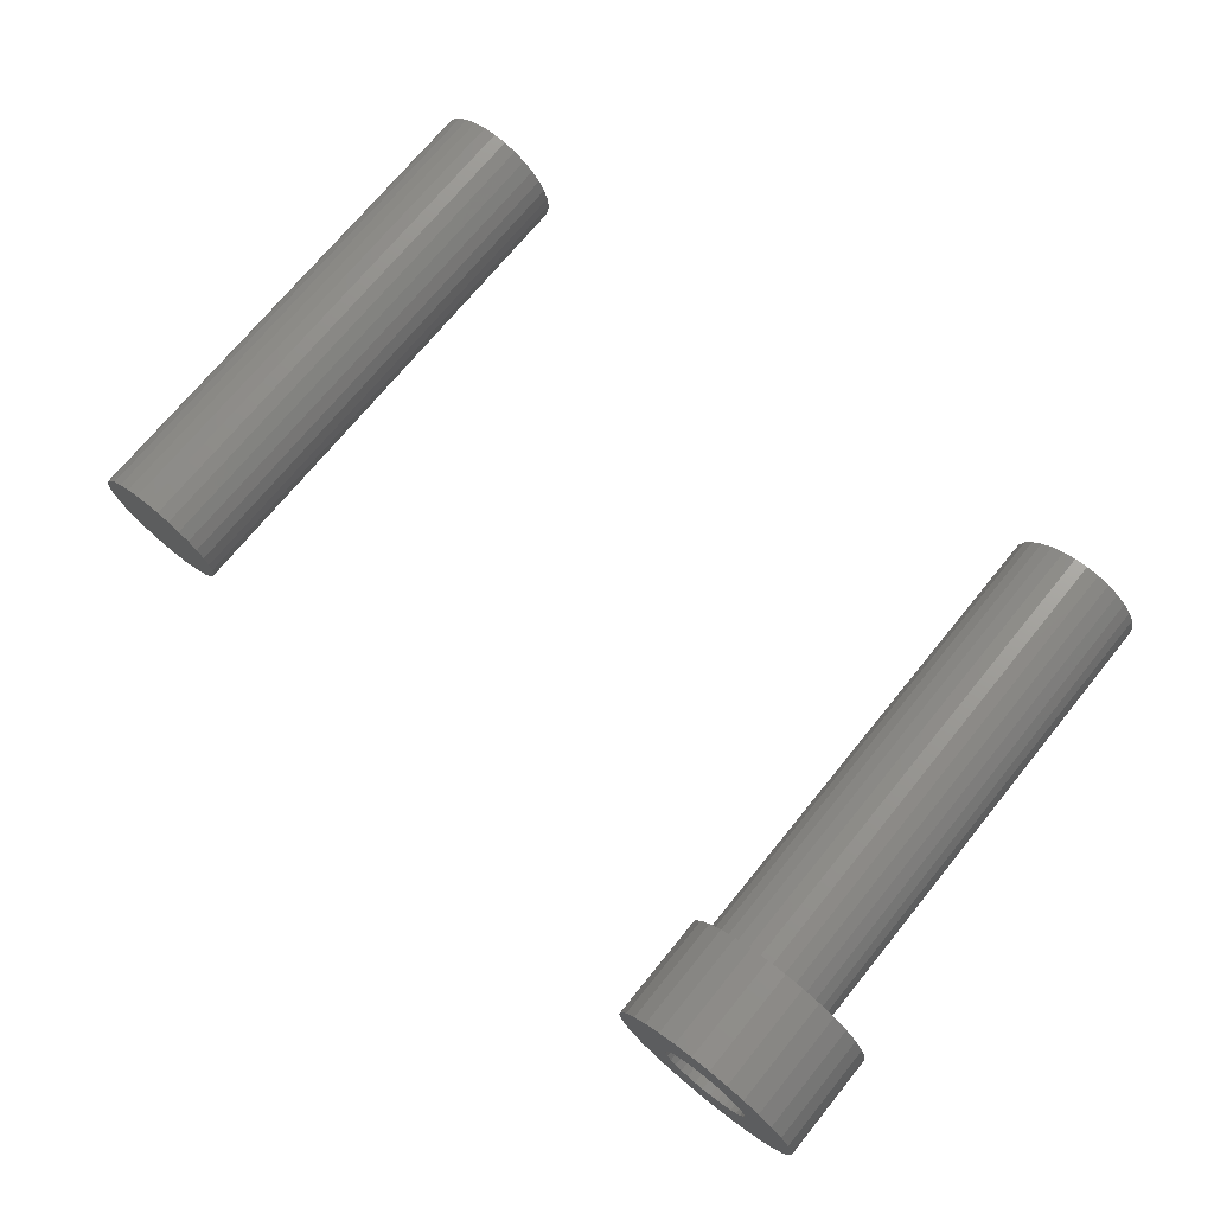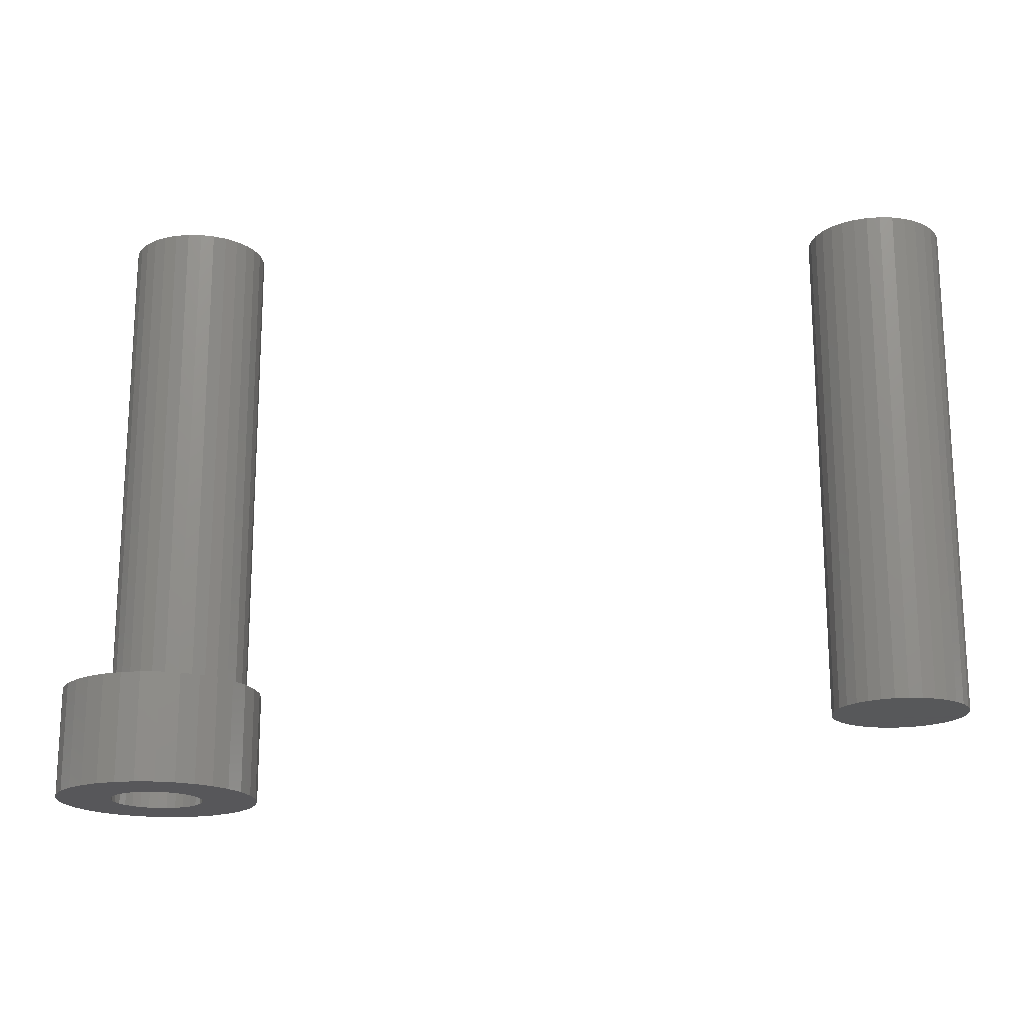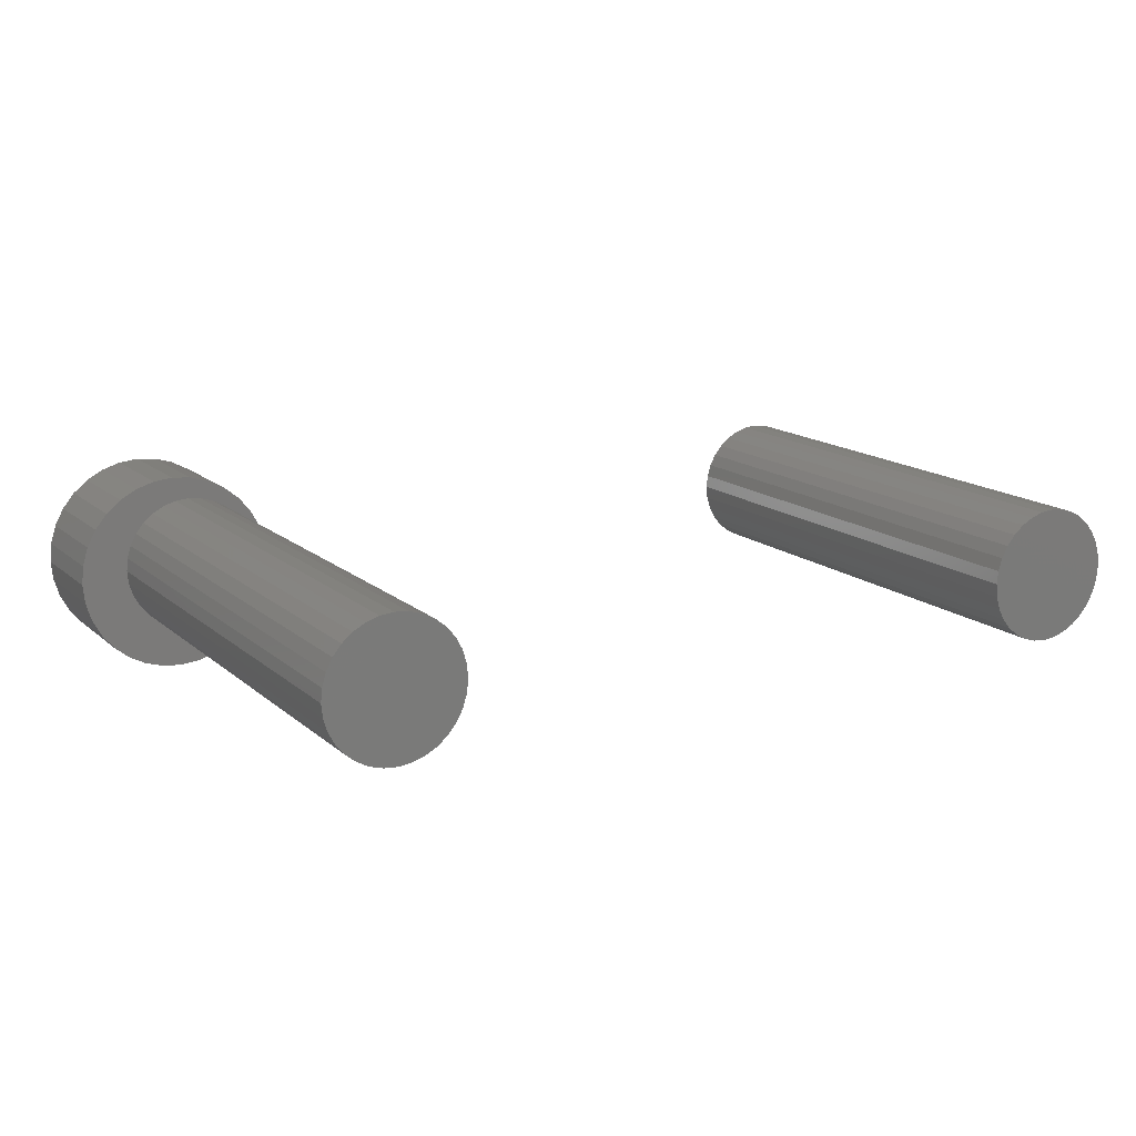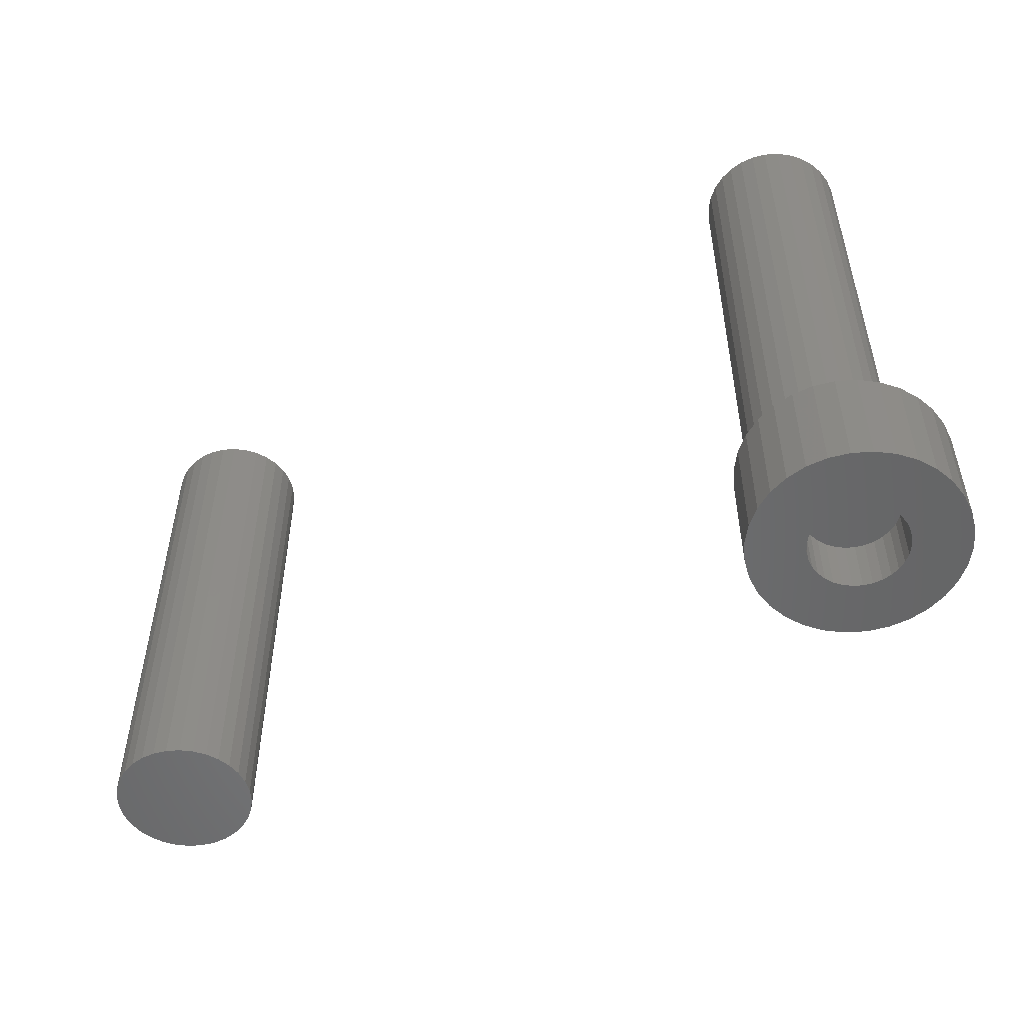
<metadata>
{"format":"stl","ext":"stl","renderer":"f3d","projection":"perspective","resolution":1024,"background":"white","views":[{"elev":71.8,"azim":39.2,"up":"+Z"},{"elev":-18.2,"azim":-176.7,"up":"+Y"},{"elev":14.9,"azim":149.6,"up":"+Z"},{"elev":-52.6,"azim":32.4,"up":"+Y"}]}
</metadata>
<code>
# stl→obj: 256 verts, 504 faces
v -0.3438 0.1484 -0.6875
v -0.3438 0.007812 -0.6875
v -0.3434 0.1484 -0.6836
v -0.3434 0.007812 -0.6836
v -0.3422 0.1484 -0.6799
v -0.3422 0.007812 -0.6799
v -0.3404 0.1484 -0.6765
v -0.3404 0.007812 -0.6765
v -0.338 0.1484 -0.6735
v -0.338 0.007812 -0.6735
v -0.335 0.1484 -0.6711
v -0.335 0.007812 -0.6711
v -0.3316 0.1484 -0.6693
v -0.3316 0.007812 -0.6693
v -0.3279 0.1484 -0.6681
v -0.3279 0.007812 -0.6681
v -0.324 0.1484 -0.6678
v -0.324 0.007812 -0.6678
v -0.3202 0.1484 -0.6681
v -0.3202 0.007812 -0.6681
v -0.3165 0.1484 -0.6693
v -0.3165 0.007812 -0.6693
v -0.313 0.1484 -0.6711
v -0.313 0.007812 -0.6711
v -0.3101 0.1484 -0.6735
v -0.3101 0.007812 -0.6735
v -0.3076 0.1484 -0.6765
v -0.3076 0.007812 -0.6765
v -0.3058 0.1484 -0.6799
v -0.3058 0.007812 -0.6799
v -0.3047 0.1484 -0.6836
v -0.3047 0.007812 -0.6836
v -0.3043 0.1484 -0.6875
v -0.3043 0.007812 -0.6875
v -0.3047 0.1484 -0.6914
v -0.3047 0.007812 -0.6914
v -0.3058 0.1484 -0.6951
v -0.3058 0.007812 -0.6951
v -0.3076 0.1484 -0.6985
v -0.3076 0.007812 -0.6985
v -0.3101 0.1484 -0.7015
v -0.3101 0.007812 -0.7015
v -0.313 0.1484 -0.7039
v -0.313 0.007812 -0.7039
v -0.3165 0.1484 -0.7057
v -0.3165 0.007812 -0.7057
v -0.3202 0.1484 -0.7069
v -0.3202 0.007812 -0.7069
v -0.324 0.1484 -0.7072
v -0.324 0.007812 -0.7072
v -0.3279 0.1484 -0.7069
v -0.3279 0.007812 -0.7069
v -0.3316 0.1484 -0.7057
v -0.3316 0.007812 -0.7057
v -0.335 0.1484 -0.7039
v -0.335 0.007812 -0.7039
v -0.338 0.1484 -0.7015
v -0.338 0.007812 -0.7015
v -0.3404 0.1484 -0.6985
v -0.3404 0.007812 -0.6985
v -0.3422 0.1484 -0.6951
v -0.3422 0.007812 -0.6951
v -0.3434 0.1484 -0.6914
v -0.3434 0.007812 -0.6914
v -0.34 0.007812 -0.6695
v -0.3356 0.007812 -0.6659
v -0.3436 0.007812 -0.6738
v -0.3462 0.007812 -0.6788
v -0.3479 0.007812 -0.6843
v -0.3479 0.007812 -0.6955
v -0.3462 0.007812 -0.7009
v -0.3436 0.007812 -0.7059
v -0.34 0.007812 -0.7103
v -0.2992 0.007812 -0.6695
v -0.2956 0.007812 -0.6738
v -0.2929 0.007812 -0.6788
v -0.2913 0.007812 -0.6843
v -0.2913 0.007812 -0.6955
v -0.2929 0.007812 -0.7009
v -0.2956 0.007812 -0.7059
v -0.2992 0.007812 -0.7103
v -0.3139 0.007812 -0.7182
v -0.3196 0.007812 -0.7188
v -0.3085 0.007812 -0.7166
v -0.3484 0.007812 -0.6899
v -0.2907 0.007812 -0.6899
v -0.3035 0.007812 -0.7139
v -0.3252 0.007812 -0.7182
v -0.3306 0.007812 -0.7166
v -0.3356 0.007812 -0.7139
v -0.3035 0.007812 -0.6659
v -0.3306 0.007812 -0.6632
v -0.3252 0.007812 -0.6616
v -0.3196 0.007812 -0.661
v -0.3139 0.007812 -0.6616
v -0.3085 0.007812 -0.6632
v -0.5425 0.1484 -0.6693
v -0.5388 0.1484 -0.6681
v -0.535 0.1484 -0.6678
v -0.5311 0.1484 -0.6681
v -0.5274 0.1484 -0.6693
v -0.5459 0.1484 -0.6711
v -0.524 0.1484 -0.6711
v -0.5489 0.1484 -0.6735
v -0.521 0.1484 -0.6735
v -0.5514 0.1484 -0.6765
v -0.5185 0.1484 -0.6765
v -0.5532 0.1484 -0.6799
v -0.5167 0.1484 -0.6799
v -0.5543 0.1484 -0.6836
v -0.5156 0.1484 -0.6836
v -0.5167 0.1484 -0.6951
v -0.5532 0.1484 -0.6951
v -0.5156 0.1484 -0.6914
v -0.5514 0.1484 -0.6985
v -0.5185 0.1484 -0.6985
v -0.5489 0.1484 -0.7015
v -0.521 0.1484 -0.7015
v -0.5459 0.1484 -0.7039
v -0.524 0.1484 -0.7039
v -0.5425 0.1484 -0.7057
v -0.5274 0.1484 -0.7057
v -0.5388 0.1484 -0.7069
v -0.535 0.1484 -0.7072
v -0.5311 0.1484 -0.7069
v -0.5543 0.1484 -0.6914
v -0.5547 0.1484 -0.6875
v -0.5152 0.1484 -0.6875
v -0.535 2.191e-18 -0.6678
v -0.5388 1.722e-18 -0.6681
v -0.5425 1.186e-18 -0.6693
v -0.5311 2.577e-18 -0.6681
v -0.5274 2.863e-18 -0.6693
v -0.5459 6.046e-19 -0.6711
v -0.524 3.039e-18 -0.6711
v -0.5489 1.926e-33 -0.6735
v -0.521 3.099e-18 -0.6735
v -0.5514 -6.046e-19 -0.6765
v -0.5185 3.039e-18 -0.6765
v -0.5532 -1.186e-18 -0.6799
v -0.5167 2.863e-18 -0.6799
v -0.5543 -1.722e-18 -0.6836
v -0.5156 2.577e-18 -0.6836
v -0.5156 1.722e-18 -0.6914
v -0.5532 -2.863e-18 -0.6951
v -0.5167 1.186e-18 -0.6951
v -0.5514 -3.039e-18 -0.6985
v -0.5185 6.046e-19 -0.6985
v -0.5489 -3.099e-18 -0.7015
v -0.521 -7.704e-34 -0.7015
v -0.5459 -3.039e-18 -0.7039
v -0.524 -6.046e-19 -0.7039
v -0.5425 -2.863e-18 -0.7057
v -0.5274 -1.186e-18 -0.7057
v -0.5388 -2.577e-18 -0.7069
v -0.535 -2.191e-18 -0.7072
v -0.5311 -1.722e-18 -0.7069
v -0.5152 2.191e-18 -0.6875
v -0.5547 -2.191e-18 -0.6875
v -0.5543 -2.577e-18 -0.6914
v -0.3196 -0.02344 -0.661
v -0.3252 -0.02344 -0.6616
v -0.3306 -0.02344 -0.6632
v -0.3306 -0.02344 -0.6825
v -0.3479 -0.02344 -0.6843
v -0.3318 -0.02344 -0.6848
v -0.3326 -0.02344 -0.6873
v -0.3326 -0.02344 -0.6925
v -0.3479 -0.02344 -0.6955
v -0.3318 -0.02344 -0.695
v -0.3306 -0.02344 -0.6972
v -0.3462 -0.02344 -0.7009
v -0.3289 -0.02344 -0.6992
v -0.3269 -0.02344 -0.7009
v -0.3246 -0.02344 -0.7021
v -0.3436 -0.02344 -0.7059
v -0.3222 -0.02344 -0.7029
v -0.2913 -0.02344 -0.6843
v -0.3073 -0.02344 -0.6848
v -0.3066 -0.02344 -0.6873
v -0.3063 -0.02344 -0.6899
v -0.2913 -0.02344 -0.6955
v -0.3066 -0.02344 -0.6925
v -0.3073 -0.02344 -0.695
v -0.3086 -0.02344 -0.6972
v -0.2929 -0.02344 -0.7009
v -0.3102 -0.02344 -0.6992
v -0.3122 -0.02344 -0.7009
v -0.3145 -0.02344 -0.7021
v -0.2956 -0.02344 -0.7059
v -0.317 -0.02344 -0.7029
v -0.3085 -0.02344 -0.7166
v -0.3196 -0.02344 -0.7188
v -0.3139 -0.02344 -0.7182
v -0.2907 -0.02344 -0.6899
v -0.3484 -0.02344 -0.6899
v -0.3328 -0.02344 -0.6899
v -0.3436 -0.02344 -0.6738
v -0.3462 -0.02344 -0.6788
v -0.3246 -0.02344 -0.6777
v -0.3222 -0.02344 -0.6769
v -0.3196 -0.02344 -0.6766
v -0.2956 -0.02344 -0.6738
v -0.2992 -0.02344 -0.6695
v -0.3035 -0.02344 -0.6659
v -0.3085 -0.02344 -0.6632
v -0.3139 -0.02344 -0.6616
v -0.3356 -0.02344 -0.6659
v -0.34 -0.02344 -0.6695
v -0.3289 -0.02344 -0.6805
v -0.3269 -0.02344 -0.6789
v -0.3196 -0.02344 -0.7031
v -0.34 -0.02344 -0.7103
v -0.3356 -0.02344 -0.7139
v -0.3306 -0.02344 -0.7166
v -0.3252 -0.02344 -0.7182
v -0.3035 -0.02344 -0.7139
v -0.2992 -0.02344 -0.7103
v -0.317 -0.02344 -0.6769
v -0.3145 -0.02344 -0.6777
v -0.3122 -0.02344 -0.6789
v -0.2929 -0.02344 -0.6788
v -0.3102 -0.02344 -0.6805
v -0.3086 -0.02344 -0.6825
v -0.3196 -0.007812 -0.7031
v -0.317 -0.007812 -0.7029
v -0.3145 -0.007812 -0.7021
v -0.3122 -0.007812 -0.7009
v -0.3102 -0.007812 -0.6992
v -0.3086 -0.007812 -0.6972
v -0.3073 -0.007812 -0.695
v -0.3066 -0.007812 -0.6925
v -0.3063 -0.007812 -0.6899
v -0.3222 -0.007812 -0.7029
v -0.3246 -0.007812 -0.7021
v -0.3269 -0.007812 -0.7009
v -0.3289 -0.007812 -0.6992
v -0.3306 -0.007812 -0.6972
v -0.3318 -0.007812 -0.695
v -0.3326 -0.007812 -0.6925
v -0.3328 -0.007812 -0.6899
v -0.3196 -0.007812 -0.6766
v -0.3222 -0.007812 -0.6769
v -0.3246 -0.007812 -0.6777
v -0.3269 -0.007812 -0.6789
v -0.3289 -0.007812 -0.6805
v -0.3306 -0.007812 -0.6825
v -0.3318 -0.007812 -0.6848
v -0.3326 -0.007812 -0.6873
v -0.317 -0.007812 -0.6769
v -0.3145 -0.007812 -0.6777
v -0.3122 -0.007812 -0.6789
v -0.3102 -0.007812 -0.6805
v -0.3086 -0.007812 -0.6825
v -0.3073 -0.007812 -0.6848
v -0.3066 -0.007812 -0.6873
f 1 2 3
f 3 2 4
f 3 4 5
f 5 4 6
f 5 6 7
f 7 6 8
f 7 8 9
f 9 8 10
f 9 10 11
f 11 10 12
f 11 12 13
f 13 12 14
f 13 14 15
f 15 14 16
f 15 16 17
f 17 16 18
f 17 18 19
f 19 18 20
f 19 20 21
f 21 20 22
f 21 22 23
f 23 22 24
f 23 24 25
f 25 24 26
f 25 26 27
f 27 26 28
f 27 28 29
f 29 28 30
f 29 30 31
f 31 30 32
f 31 32 33
f 33 32 34
f 33 34 35
f 35 34 36
f 35 36 37
f 37 36 38
f 37 38 39
f 39 38 40
f 39 40 41
f 41 40 42
f 41 42 43
f 43 42 44
f 43 44 45
f 45 44 46
f 45 46 47
f 47 46 48
f 47 48 49
f 49 48 50
f 49 50 51
f 51 50 52
f 51 52 53
f 53 52 54
f 53 54 55
f 55 54 56
f 55 56 57
f 57 56 58
f 57 58 59
f 59 58 60
f 59 60 61
f 61 60 62
f 61 62 63
f 63 62 64
f 63 64 1
f 1 64 2
f 16 65 66
f 14 65 16
f 65 14 12
f 12 67 65
f 10 67 12
f 67 10 8
f 8 68 67
f 6 68 8
f 69 68 6
f 4 69 6
f 69 4 2
f 62 70 64
f 70 62 60
f 60 71 70
f 58 71 60
f 72 71 58
f 72 58 56
f 54 72 56
f 72 54 52
f 52 73 72
f 24 22 74
f 26 24 74
f 75 26 74
f 28 26 75
f 76 28 75
f 76 30 28
f 32 30 76
f 77 32 76
f 32 77 34
f 38 36 78
f 40 38 78
f 79 40 78
f 42 40 79
f 44 42 79
f 80 44 79
f 46 44 80
f 81 48 46
f 46 80 81
f 82 83 84
f 85 69 2
f 85 2 64
f 85 64 70
f 86 78 36
f 86 36 34
f 86 34 77
f 50 48 81
f 50 81 87
f 50 87 84
f 50 84 83
f 50 83 88
f 50 88 89
f 50 89 90
f 50 90 73
f 50 73 52
f 91 74 22
f 91 22 20
f 91 20 18
f 18 16 66
f 18 66 92
f 18 92 93
f 18 93 94
f 18 94 95
f 18 95 96
f 18 96 91
f 13 15 17
f 13 17 19
f 21 13 19
f 11 13 21
f 23 11 21
f 9 11 23
f 25 9 23
f 7 9 25
f 27 7 25
f 5 7 27
f 29 5 27
f 3 5 29
f 31 3 29
f 37 61 35
f 59 61 37
f 39 59 37
f 57 59 39
f 41 57 39
f 55 57 41
f 43 55 41
f 53 55 43
f 45 53 43
f 51 53 45
f 49 51 45
f 47 49 45
f 61 63 35
f 35 63 1
f 35 1 33
f 33 1 3
f 33 3 31
f 97 98 99
f 97 99 100
f 101 97 100
f 102 97 101
f 103 102 101
f 104 102 103
f 105 104 103
f 106 104 105
f 107 106 105
f 108 106 107
f 109 108 107
f 110 108 109
f 111 110 109
f 112 113 114
f 115 113 112
f 116 115 112
f 117 115 116
f 118 117 116
f 119 117 118
f 120 119 118
f 121 119 120
f 122 121 120
f 123 121 122
f 124 123 122
f 125 124 122
f 113 126 114
f 114 126 127
f 114 127 128
f 128 127 110
f 128 110 111
f 129 130 131
f 132 129 131
f 132 131 133
f 133 131 134
f 133 134 135
f 135 134 136
f 135 136 137
f 137 136 138
f 137 138 139
f 139 138 140
f 139 140 141
f 141 140 142
f 141 142 143
f 144 145 146
f 146 145 147
f 146 147 148
f 148 147 149
f 148 149 150
f 150 149 151
f 150 151 152
f 152 151 153
f 152 153 154
f 154 153 155
f 154 155 156
f 154 156 157
f 143 142 158
f 158 142 159
f 158 159 144
f 144 159 160
f 144 160 145
f 128 158 114
f 114 158 144
f 114 144 112
f 112 144 146
f 112 146 116
f 116 146 148
f 116 148 118
f 118 148 150
f 118 150 120
f 120 150 152
f 120 152 122
f 122 152 154
f 122 154 125
f 125 154 157
f 125 157 124
f 124 157 156
f 124 156 123
f 123 156 155
f 123 155 121
f 121 155 153
f 121 153 119
f 119 153 151
f 119 151 117
f 117 151 149
f 117 149 115
f 115 149 147
f 115 147 113
f 113 147 145
f 113 145 126
f 126 145 160
f 126 160 127
f 127 160 159
f 127 159 110
f 110 159 142
f 110 142 108
f 108 142 140
f 108 140 106
f 106 140 138
f 106 138 104
f 104 138 136
f 104 136 102
f 102 136 134
f 102 134 97
f 97 134 131
f 97 131 98
f 98 131 130
f 98 130 99
f 99 130 129
f 99 129 100
f 100 129 132
f 100 132 101
f 101 132 133
f 101 133 103
f 103 133 135
f 103 135 105
f 105 135 137
f 105 137 107
f 107 137 139
f 107 139 109
f 109 139 141
f 109 141 111
f 111 141 143
f 111 143 128
f 128 143 158
f 161 162 163
f 164 165 166
f 167 166 165
f 168 169 170
f 171 170 169
f 169 172 171
f 173 171 172
f 173 172 174
f 175 174 172
f 172 176 175
f 177 175 176
f 178 179 180
f 181 178 180
f 182 183 184
f 182 184 185
f 182 185 186
f 186 185 187
f 186 187 188
f 186 188 189
f 186 189 190
f 190 189 191
f 192 193 194
f 195 178 181
f 195 181 183
f 195 183 182
f 196 169 168
f 196 168 197
f 196 197 167
f 196 167 165
f 198 199 200
f 198 200 201
f 198 201 202
f 202 203 204
f 202 204 205
f 202 205 206
f 202 206 207
f 202 207 161
f 202 161 163
f 202 163 208
f 202 208 209
f 202 209 198
f 199 165 164
f 199 164 210
f 199 210 211
f 199 211 200
f 212 177 176
f 212 176 213
f 212 213 214
f 212 214 215
f 212 215 216
f 212 216 193
f 212 193 192
f 212 192 217
f 212 217 218
f 212 218 190
f 212 190 191
f 203 202 219
f 203 219 220
f 203 220 221
f 203 221 222
f 222 221 223
f 222 223 224
f 222 224 179
f 222 179 178
f 225 191 226
f 226 191 189
f 226 189 227
f 227 189 188
f 227 188 228
f 228 188 187
f 228 187 229
f 229 187 185
f 229 185 230
f 230 185 184
f 230 184 231
f 231 184 183
f 231 183 232
f 232 183 181
f 232 181 233
f 191 225 212
f 212 225 234
f 212 234 177
f 177 234 235
f 177 235 175
f 175 235 236
f 175 236 174
f 174 236 237
f 174 237 173
f 173 237 238
f 173 238 171
f 171 238 239
f 171 239 170
f 170 239 240
f 170 240 168
f 168 240 241
f 168 241 197
f 242 201 243
f 243 201 200
f 243 200 244
f 244 200 211
f 244 211 245
f 245 211 210
f 245 210 246
f 246 210 164
f 246 164 247
f 247 164 166
f 247 166 248
f 248 166 167
f 248 167 249
f 249 167 197
f 249 197 241
f 201 242 202
f 202 242 250
f 202 250 219
f 219 250 251
f 219 251 220
f 220 251 252
f 220 252 221
f 221 252 253
f 221 253 223
f 223 253 254
f 223 254 224
f 224 254 255
f 224 255 179
f 179 255 256
f 179 256 180
f 180 256 233
f 180 233 181
f 86 195 78
f 78 195 182
f 78 182 79
f 79 182 186
f 79 186 80
f 80 186 190
f 80 190 81
f 81 190 218
f 81 218 87
f 87 218 217
f 87 217 84
f 84 217 192
f 84 192 82
f 82 192 194
f 82 194 83
f 83 194 193
f 83 193 88
f 88 193 216
f 88 216 89
f 89 216 215
f 89 215 90
f 90 215 214
f 90 214 73
f 73 214 213
f 73 213 72
f 72 213 176
f 72 176 71
f 71 176 172
f 71 172 70
f 70 172 169
f 70 169 85
f 85 169 196
f 85 196 69
f 69 196 165
f 69 165 68
f 68 165 199
f 68 199 67
f 67 199 198
f 67 198 65
f 65 198 209
f 65 209 66
f 66 209 208
f 66 208 92
f 92 208 163
f 92 163 93
f 93 163 162
f 93 162 94
f 94 162 161
f 94 161 95
f 95 161 207
f 95 207 96
f 96 207 206
f 96 206 91
f 91 206 205
f 91 205 74
f 74 205 204
f 74 204 75
f 75 204 203
f 75 203 76
f 76 203 222
f 76 222 77
f 77 222 178
f 77 178 86
f 86 178 195
f 246 247 253
f 253 247 254
f 254 247 248
f 254 248 255
f 231 238 230
f 230 238 237
f 230 237 229
f 237 236 229
f 229 236 228
f 236 235 228
f 228 235 234
f 228 234 227
f 234 225 227
f 227 225 226
f 252 251 250
f 252 250 242
f 252 242 243
f 252 243 244
f 252 244 245
f 252 245 246
f 252 246 253
f 255 248 256
f 256 248 249
f 256 249 233
f 233 249 241
f 233 241 232
f 232 241 240
f 232 240 231
f 231 240 239
f 231 239 238

</code>
